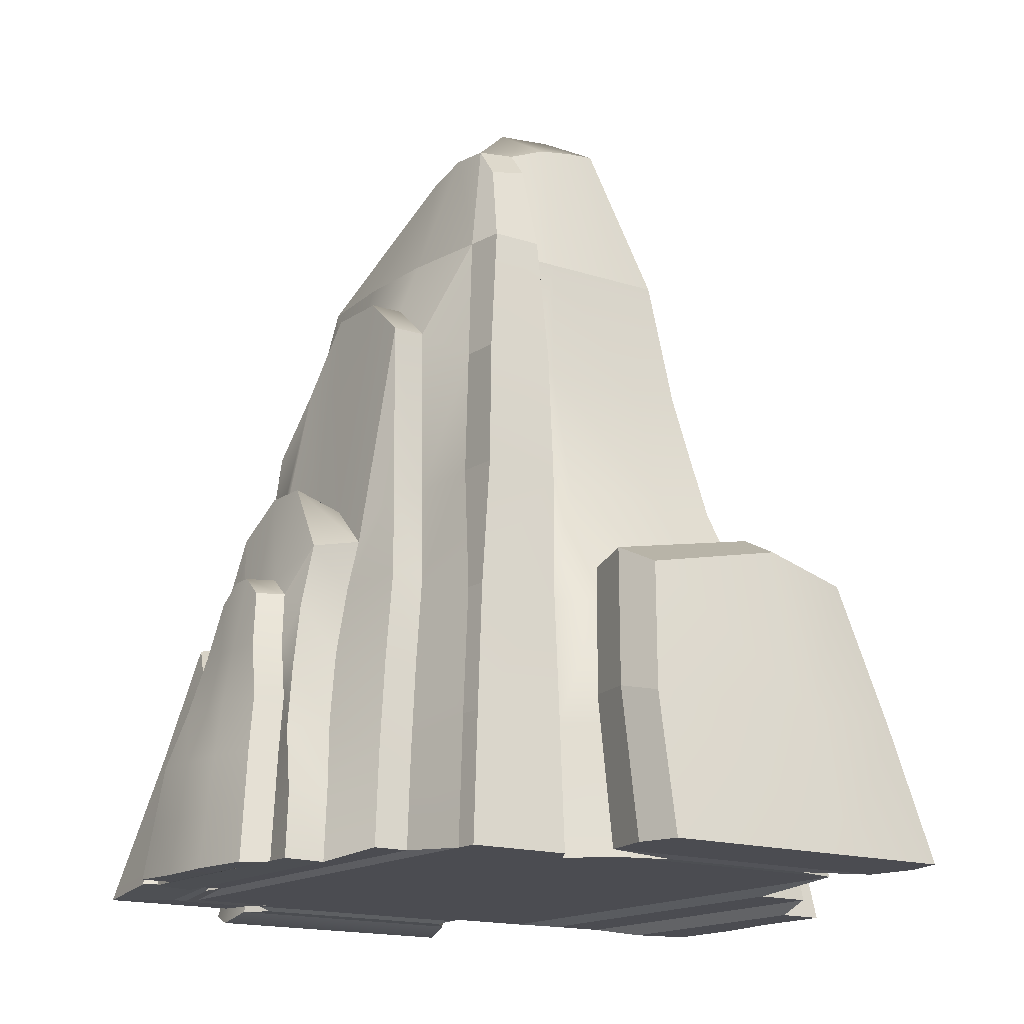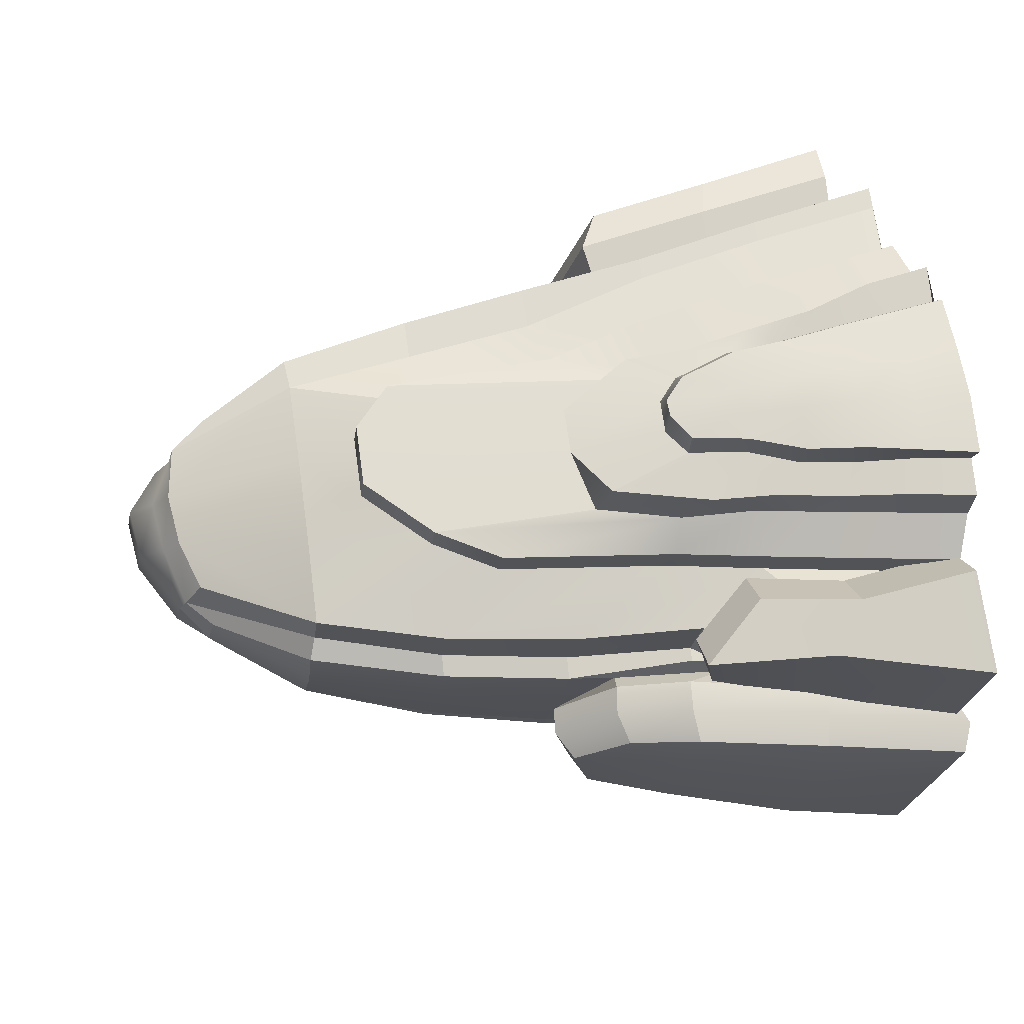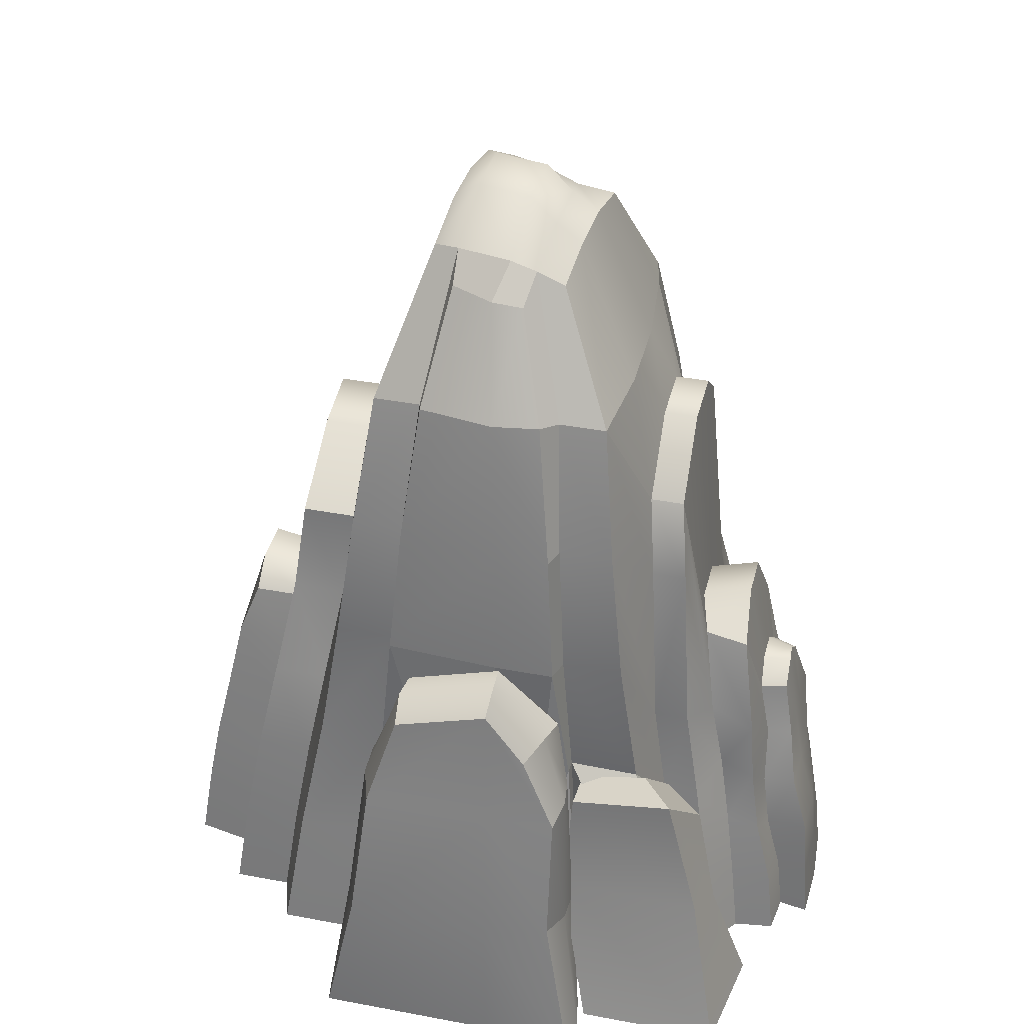
<metadata>
{"format":"obj","ext":"obj","renderer":"f3d","projection":"perspective","resolution":1024,"background":"white","views":[{"elev":-15.5,"azim":12.7,"up":"+Y"},{"elev":26.6,"azim":-100.6,"up":"+Z"},{"elev":38.5,"azim":-118.6,"up":"+Y"}]}
</metadata>
<code>
v 1.806 -0.0402 0.2047
v -0.1996 -0.0402 -1.609
v 0.8987 3.253 0.01634
v -0.1063 3.253 -0.8925
v 0.1063 3.253 0.8925
v -0.8987 3.253 -0.01634
v 0.2412 -0.0402 1.66
v -1.627 -0.0402 -0.03045
v -0.1574 2.768 0.9017
v -0.787 2.622 0.3323
v -1.409 -0.01679 0.2374
v -0.06002 -0.01679 1.458
v -0.2705 2.768 1.027
v -0.9001 2.622 0.4573
v -1.53 -0.01679 0.3705
v -0.1804 -0.01679 1.591
v -0.4436 1.621 1.045
v -1.018 1.795 0.5722
v -1.454 -0.06462 0.5935
v -0.461 -0.06462 1.491
v -0.6239 1.565 1.229
v -1.151 1.74 0.7368
v -1.571 -0.05779 0.7544
v -0.6092 -0.05779 1.624
v -0.7897 1.333 1.175
v -1.101 1.333 0.8935
v -1.442 -0.06103 0.9032
v -0.7306 -0.05762 1.477
v -0.9179 1.333 1.237
v -1.169 1.334 1.011
v -1.56 -0.05618 0.9907
v -0.8629 -0.05762 1.541
v 1.406 -0.07201 -0.2745
v 0.05254 -0.07201 -1.498
v 0.1747 2.312 -0.9091
v 0.887 2.312 -0.2649
v 1.598 -0.07201 -0.4863
v 0.2441 -0.07201 -1.71
v 0.3547 2.312 -1.108
v 1.067 2.312 -0.464
v 1.472 -0.1265 -0.6846
v 0.5239 -0.1265 -1.542
v 0.5705 1.555 -1.104
v 0.9485 1.544 -0.7615
v 1.628 -0.1265 -0.8576
v 0.756 -0.1265 -1.71
v 0.7184 1.555 -1.268
v 1.096 1.544 -0.9249
v 0.6005 4.017 0.1407
v 0.08569 3.911 -0.4369
v -0.4376 3.825 0.00664
v 0.07721 3.91 0.5842
v -1.314 0.4577 0.2392
v -1.434 0.4577 0.3722
v -1.381 0.2942 0.5948
v -1.503 0.2683 0.7577
v -1.389 0.2178 0.9009
v -1.505 0.2219 1.003
v -0.8659 0.2212 1.489
v -0.7336 0.2212 1.425
v -0.6194 0.2683 1.557
v -0.4695 0.2942 1.42
v -0.1917 0.4577 1.496
v -0.07132 0.4577 1.363
v 0.2248 0.6184 1.517
v 1.666 0.6184 0.2014
v 1.336 0.4029 -0.2547
v 1.527 0.4029 -0.4666
v 1.402 0.2258 -0.6858
v 1.559 0.2258 -0.8589
v 0.7642 0.2258 -1.641
v 0.5321 0.2258 -1.473
v 0.2552 0.4049 -1.617
v 0.06365 0.4049 -1.405
v -0.182 0.6184 -1.469
v -1.312 1.277 -0.02423
v -1.201 0.9321 0.238
v -1.32 0.9321 0.3694
v -1.302 0.6529 0.5932
v -1.402 0.5945 0.7263
v -1.307 0.4966 0.8653
v -1.45 0.5001 1.015
v -0.8689 0.5 1.436
v -0.7366 0.5 1.372
v -0.671 0.5945 1.45
v -0.5048 0.6529 1.29
v -0.1988 0.9321 1.384
v -0.07998 0.9321 1.252
v 0.207 1.277 1.349
v 1.489 1.277 0.1931
v 1.259 0.8837 -0.2241
v 1.448 0.8837 -0.4332
v 1.326 0.578 -0.6828
v 1.48 0.578 -0.8538
v 0.7677 0.578 -1.561
v 0.5373 0.578 -1.394
v 0.2645 0.8818 -1.504
v 0.0754 0.8818 -1.295
v -0.1575 1.277 -1.296
v -1.212 1.936 -0.07819
v -1.073 1.407 0.2335
v -1.189 1.407 0.3613
v -1.213 1.012 0.5872
v -1.321 0.9206 0.7233
v -1.248 0.7755 0.8591
v -1.353 0.7782 0.9846
v -0.8673 0.7789 1.377
v -0.7356 0.7789 1.314
v -0.6739 0.9206 1.371
v -0.5051 1.012 1.203
v -0.2008 1.407 1.255
v -0.08513 1.407 1.127
v 0.1358 1.936 1.141
v 1.202 1.936 0.06991
v 1.126 1.359 -0.2297
v 1.31 1.359 -0.433
v 1.169 0.9302 -0.7345
v 1.32 0.9302 -0.9018
v 0.7639 0.9302 -1.465
v 0.5393 0.9302 -1.306
v 0.2713 1.359 -1.372
v 0.08744 1.359 -1.169
v -0.1991 1.936 -1.197
v -1.087 2.594 -0.07588
v -0.9711 2.294 0.2453
v -1.084 2.294 0.3703
v -1.147 1.37 0.5488
v -1.297 1.247 0.7125
v -1.173 1.054 0.9106
v -1.244 1.056 1.016
v -0.8921 1.054 1.347
v -0.7619 1.054 1.284
v -0.6696 1.247 1.281
v -0.4839 1.37 1.091
v -0.247 1.881 1.102
v -0.1337 1.881 0.9771
v 0.121 2.594 1.016
v 1.023 2.594 0.0186
v 1.017 1.836 -0.2265
v 1.198 1.836 -0.4258
v 1.082 1.282 -0.721
v 1.231 1.282 -0.8862
v 0.7599 1.282 -1.371
v 0.539 1.282 -1.214
v 0.3445 1.836 -1.197
v 0.1643 1.836 -0.9977
v -0.1844 2.594 -1.073
v -0.7402 3.253 -0.1916
v -0.3689 3.907 -0.1146
v 0.2184 3.929 0.4494
v 0.3726 3.253 0.598
v 0.4093 2.594 0.6974
v 0.446 1.936 0.7968
v 0.5446 1.277 0.9625
v 0.5953 0.6184 1.094
v 0.6416 -0.0402 1.217
v -1.342 -0.0402 -0.3462
v -1.211 0.6184 -0.3125
v -1.073 1.277 -0.2773
v -1.009 1.936 -0.302
v -0.9061 2.594 -0.2754
v -0.2642 3.937 -0.2033
v 0.3624 4.001 0.3229
v 0.4622 3.253 0.499
v 0.4819 2.594 0.6172
v 0.5948 1.936 0.7413
v 0.7983 1.277 0.9553
v 0.8829 0.6184 1.066
v 0.9497 -0.0402 1.152
v -1.056 -0.0402 -0.662
v -0.2648 3.253 -0.7173
v -0.05492 3.949 -0.3807
v 0.4958 4.013 0.2294
v 0.7402 3.253 0.1916
v 0.8428 2.594 0.2181
v 0.9996 1.936 0.2937
v 1.257 1.277 0.4468
v 1.521 -0.0402 0.5205
v -0.4851 -0.0402 -1.294
v -0.4365 0.6184 -1.168
v -0.3839 1.277 -1.034
v -0.4015 1.936 -0.9734
v -0.3648 2.594 -0.874
v -0.5953 3.253 0.3216
v -0.563 2.959 0.5349
v -0.676 2.959 0.6599
v -0.7922 1.838 0.6919
v -0.9553 1.918 0.8796
v -0.9981 1.431 0.9718
v -1.072 1.426 1.095
v -1.136 1.049 1.124
v -1.189 0.7703 1.144
v -1.267 0.4913 1.192
v -1.304 0.2124 1.197
v -1.342 -0.06662 1.202
v -1.216 -0.06103 1.107
v -1.246 -0.05779 1.049
v -1.119 -0.06462 0.8965
v -1.095 -0.01679 0.7638
v -0.9746 -0.01679 0.6307
v -1.024 -0.0402 0.5155
v -0.601 -0.0402 0.3238
v -0.3154 -0.0402 0.008024
v 0.1185 -0.0402 -0.7477
v 0.4041 -0.0402 -1.063
v 0.5503 -0.07201 -1.048
v 0.7418 -0.07201 -1.26
v 0.8398 -0.1265 -1.256
v 1.072 -0.1265 -1.424
v 1.054 0.2258 -1.379
v 1.03 0.578 -1.324
v 0.9965 0.9302 -1.255
v 0.9613 1.282 -1.185
v 0.8053 1.702 -1.177
v 0.662 1.655 -1.019
v 0.6862 2.572 -0.8083
v 0.5062 2.572 -0.6093
v 0.2287 3.253 -0.5896
v 0.2573 4.024 -0.2444
v 0.1526 4.136 -0.1557
v -0.05668 4.125 0.02175
v -0.1613 4.001 0.1105
v -0.266 3.917 0.1992
v -0.2604 3.253 0.6246
v -0.3217 2.959 0.7531
v -0.4347 2.959 0.8781
v -0.6094 1.838 0.8573
v -0.7785 1.918 1.04
v -0.8709 1.431 1.088
v -0.9994 1.431 1.151
v -1.04 1.054 1.212
v -1.07 0.7755 1.263
v -1.091 0.4966 1.304
v -1.107 0.2178 1.34
v -1.122 -0.06103 1.376
v -0.9899 -0.06103 1.312
v -0.9274 -0.05779 1.337
v -0.7898 -0.06462 1.194
v -0.6601 -0.01679 1.157
v -0.5397 -0.01679 1.024
v -0.4201 -0.0402 1.061
v 0.00268 -0.0402 0.8697
v 0.2883 -0.0402 0.554
v 0.7222 -0.0402 -0.2017
v 1.008 -0.0402 -0.5175
v 0.9781 -0.07201 -0.6614
v 1.17 -0.07201 -0.8732
v 1.156 -0.1265 -0.9704
v 1.312 -0.1265 -1.143
v 1.269 0.2258 -1.121
v 1.217 0.578 -1.091
v 1.155 0.9302 -1.049
v 1.092 1.282 -1.006
v 0.9804 1.702 -1.017
v 0.8371 1.655 -0.8589
v 0.9197 2.63 -0.5971
v 0.7397 2.63 -0.3981
v 0.5637 3.253 -0.2866
v 0.4289 4.06 -0.05184
v 0.3242 4.172 0.03687
v 0.1149 4.16 0.2143
v 0.01026 4.037 0.303
v -0.09439 3.952 0.3917
v -0.6321 3.282 -0.5128
v -0.7621 3.282 -0.3158
v -0.4373 3.77 -0.2285
v -0.3503 3.794 -0.3565
v -1.112 -0.0402 -0.7128
v -1.398 -0.0402 -0.397
v -1.263 0.6184 -0.3617
v -1.125 1.277 -0.3257
v -0.8634 1.936 -0.6242
v -1.066 1.936 -0.4003
v -0.7828 2.594 -0.5733
v -0.9633 2.594 -0.3738
v -0.1394 3.803 -0.4582
v -0.3354 3.282 -0.7525
v -0.4906 0.6184 -1.215
v -0.5413 -0.0402 -1.344
v -0.4373 1.277 -1.082
v -0.4543 1.936 -1.021
v -0.4176 2.594 -0.9217
v 0.4337 3.266 0.7881
v 0.26 3.266 0.9802
v 0.3074 3.775 0.5687
v 0.1723 3.738 0.6987
v 0.2731 2.594 1.154
v 0.5136 2.594 0.8879
v 0.2982 1.936 1.287
v 0.5606 1.936 0.9966
v 0.2943 1.277 1.425
v 0.5829 1.277 1.095
v 0.3141 0.6184 1.591
v 0.6341 0.6184 1.229
v 0.3321 -0.0402 1.742
v 0.6815 -0.0402 1.355
v -1.707 -0.04548 -0.04003
v -1.5 -0.0233 0.2137
v -1.41 0.4261 0.2153
v -1.407 1.202 -0.0339
v -1.305 0.8754 0.215
v -1.436 -0.04548 -0.3391
v -1.311 0.5783 -0.3075
v -1.18 1.202 -0.2747
v -1.768 -0.03463 -0.0374
v -1.422 -0.008194 0.3556
v -1.379 0.5483 0.2212
v -1.408 1.339 -0.03015
v -1.255 1.042 0.2194
v -1.446 -0.03463 -0.3938
v -1.239 0.7088 -0.4093
v -1.125 1.201 -0.2392
v -1.829 0.7088 0.0452
v -2.101 -0.03463 0.01999
v -1.773 -0.008194 0.433
v -1.676 0.5483 0.2695
v -1.664 1.339 -0.03883
v -1.532 1.042 0.2457
v -1.632 -0.03463 -0.4993
v -1.338 0.7088 -0.4754
v -1.264 1.201 -0.3778
v -1.116 -0.0592 -0.7495
v -1.369 -0.0592 -0.4704
v -1.248 0.523 -0.4373
v -1.128 1.105 -0.4044
v -0.8836 1.687 -0.6192
v -1.065 1.687 -0.4222
v -0.5646 0.523 -1.193
v -0.6113 -0.0592 -1.308
v -0.5615 0.9747 -1.032
v -0.5699 1.557 -0.9713
v -1.219 -0.05944 -0.7976
v -1.515 -0.05944 -0.4695
v -1.369 0.6249 -0.4303
v -1.225 1.309 -0.3917
v -0.9518 1.994 -0.6494
v -1.165 1.698 -0.4179
v -0.5692 0.6249 -1.314
v -0.6251 -0.05944 -1.454
v -0.5129 1.309 -1.176
v -0.6335 1.847 -1.001
v -1.443 -0.05944 -1.001
v -1.378 0.6249 -0.9752
v -1.74 -0.05944 -0.6728
v -1.536 0.6249 -0.6821
v -1.242 1.309 -0.8877
v -1.469 1.309 -0.6184
v -1.163 1.922 -0.8404
v -1.296 1.647 -0.6943
v -0.8922 0.6249 -1.511
v -0.85 -0.05944 -1.657
v -0.8224 1.309 -1.36
v -0.8447 1.776 -1.192
v -0.7251 1.854 -1.105
v -1.059 2.007 -0.736
v -1.24 1.708 -0.5378
v -1.362 1.327 -0.4843
v -1.472 0.6092 -0.5368
v -1.653 -0.1084 -0.5508
v -1.342 -0.1084 -0.8948
v -0.7199 -0.1084 -1.583
v -0.7141 0.6092 -1.434
v -0.6503 1.327 -1.284
v 1.507 -0.03786 0.6082
v 1.692 -0.03786 0.4029
v 1.606 0.3903 0.4013
v 1.505 0.8184 0.3957
v 1.347 0.8184 0.5636
v 1.045 0.8184 0.9054
v 1.095 0.3903 0.9667
v 1.135 -0.03786 1.019
v 1.643 -0.02707 0.5511
v 2.008 -0.02707 0.1473
v 1.817 0.7367 0.06631
v 1.588 1.46 0.1346
v 1.299 1.579 0.4545
v 0.7993 1.406 1.093
v 0.8231 0.7367 1.239
v 0.9128 -0.02707 1.358
v 1.845 -0.02707 0.7123
v 2.231 -0.02707 0.2852
v 2.02 0.7367 0.2012
v 1.777 1.508 0.2643
v 1.472 1.628 0.6023
v 0.9399 1.455 1.276
v 0.9722 0.7367 1.432
v 1.072 -0.02707 1.567
v 1.989 -0.02707 0.8689
v 2.35 -0.02707 0.4702
v 2.141 0.6888 0.3817
v 1.823 0.6888 0.8985
v 1.917 1.401 0.4409
v 1.632 1.52 0.7571
v 1.138 1.347 1.388
v 1.167 0.6888 1.533
v 1.268 -0.02707 1.666
f 142 253 254 48
f 49 259 260 173
f 29 230 231 131
f 178 244 245 1
f 147 183 171 4
f 175 138 3 174
f 5 224 225 9
f 6 124 125 10
f 241 7 12 240
f 137 5 9 136
f 9 225 226 13
f 10 125 126 14
f 240 12 16 239
f 136 9 13 135
f 13 226 227 17
f 14 126 127 18
f 239 16 20 238
f 135 13 17 134
f 17 227 228 21
f 18 127 128 22
f 238 20 24 237
f 134 17 21 133
f 21 228 229 25
f 22 128 129 26
f 237 24 28 236
f 133 21 25 132
f 25 229 230 29
f 26 129 130 30
f 236 28 32 235
f 132 25 29 131
f 1 245 246 33
f 147 4 35 146
f 258 3 36 257
f 3 138 139 36
f 33 246 247 37
f 146 35 39 145
f 257 36 40 256
f 36 139 140 40
f 37 247 248 41
f 145 39 43 144
f 256 40 44 255
f 40 140 141 44
f 41 248 249 45
f 144 43 47 143
f 255 44 48 254
f 44 141 142 48
f 3 258 259 49
f 4 171 172 50
f 263 224 5 52
f 174 3 49 173
f 313 314 315 316
f 54 53 11 15
f 55 54 15 19
f 56 55 19 23
f 57 56 23 27
f 58 57 27 31
f 59 234 235 32
f 28 60 59 32
f 24 61 60 28
f 20 62 61 24
f 16 63 62 20
f 12 64 63 16
f 7 65 64 12
f 388 389 390 391
f 67 66 1 33
f 68 67 33 37
f 69 68 37 41
f 70 69 41 45
f 45 249 250 70
f 42 72 71 46
f 38 73 72 42
f 34 74 73 38
f 2 75 74 34
f 2 179 180 75
f 317 313 316 318
f 78 77 53 54
f 79 78 54 55
f 80 79 55 56
f 81 80 56 57
f 82 81 57 58
f 83 233 234 59
f 60 84 83 59
f 61 85 84 60
f 62 86 85 61
f 63 87 86 62
f 64 88 87 63
f 65 89 88 64
f 391 390 392 393
f 91 90 66 67
f 92 91 67 68
f 93 92 68 69
f 94 93 69 70
f 70 250 251 94
f 72 96 95 71
f 73 97 96 72
f 74 98 97 73
f 75 99 98 74
f 75 180 181 99
f 100 76 77 101
f 102 101 77 78
f 103 102 78 79
f 104 103 79 80
f 105 104 80 81
f 106 105 81 82
f 107 232 233 83
f 84 108 107 83
f 85 109 108 84
f 86 110 109 85
f 87 111 110 86
f 88 112 111 87
f 89 113 112 88
f 177 90 114 176
f 115 114 90 91
f 116 115 91 92
f 117 116 92 93
f 118 117 93 94
f 94 251 252 118
f 96 120 119 95
f 97 121 120 96
f 98 122 121 97
f 99 123 122 98
f 99 181 182 123
f 124 100 101 125
f 126 125 101 102
f 127 126 102 103
f 128 127 103 104
f 129 128 104 105
f 130 129 105 106
f 131 231 232 107
f 108 132 131 107
f 109 133 132 108
f 110 134 133 109
f 111 135 134 110
f 112 136 135 111
f 113 137 136 112
f 176 114 138 175
f 139 138 114 115
f 140 139 115 116
f 141 140 116 117
f 142 141 117 118
f 118 252 253 142
f 120 144 143 119
f 121 145 144 120
f 122 146 145 121
f 123 147 146 122
f 123 182 183 147
f 148 6 51 149
f 150 262 263 52
f 284 283 285 286
f 287 288 283 284
f 289 290 288 287
f 291 292 290 289
f 293 294 292 291
f 295 296 294 293
f 7 241 242 156
f 320 319 314 313
f 321 320 313 317
f 160 159 76 100
f 161 160 100 124
f 148 161 124 6
f 264 265 266 267
f 163 261 262 150
f 151 164 163 150
f 152 165 164 151
f 153 166 165 152
f 154 167 166 153
f 155 168 167 154
f 156 169 168 155
f 156 242 243 169
f 343 342 344 345
f 346 343 345 347
f 348 346 347 349
f 274 272 273 275
f 264 274 275 265
f 267 276 277 264
f 163 173 260 261
f 164 174 173 163
f 175 174 164 165
f 176 175 165 166
f 177 176 166 167
f 391 393 394 395
f 388 391 395 396
f 243 244 178 169
f 343 350 351 342
f 346 352 350 343
f 348 353 352 346
f 274 282 281 272
f 264 277 282 274
f 184 6 10 185
f 186 185 10 14
f 187 186 14 18
f 188 187 18 22
f 189 188 22 26
f 190 189 26 30
f 191 190 30 130
f 192 191 130 106
f 193 192 106 82
f 194 193 82 58
f 195 194 58 31
f 27 196 195 31
f 23 197 196 27
f 19 198 197 23
f 15 199 198 19
f 11 200 199 15
f 8 201 200 11
f 202 201 8 157
f 203 202 157 170
f 170 179 204 203
f 205 204 179 2
f 206 205 2 34
f 207 206 34 38
f 208 207 38 42
f 209 208 42 46
f 210 209 46 71
f 211 210 71 95
f 212 211 95 119
f 213 212 119 143
f 214 213 143 47
f 43 215 214 47
f 39 216 215 43
f 35 217 216 39
f 4 218 217 35
f 219 218 4 50
f 220 219 50 172
f 220 172 162 221
f 222 221 162 149
f 223 222 149 51
f 6 184 223 51
f 224 184 185 225
f 226 225 185 186
f 227 226 186 187
f 228 227 187 188
f 229 228 188 189
f 230 229 189 190
f 231 230 190 191
f 232 231 191 192
f 233 232 192 193
f 234 233 193 194
f 235 234 194 195
f 196 236 235 195
f 197 237 236 196
f 198 238 237 197
f 199 239 238 198
f 200 240 239 199
f 201 241 240 200
f 242 241 201 202
f 243 242 202 203
f 203 204 244 243
f 245 244 204 205
f 246 245 205 206
f 247 246 206 207
f 248 247 207 208
f 249 248 208 209
f 250 249 209 210
f 251 250 210 211
f 252 251 211 212
f 253 252 212 213
f 254 253 213 214
f 215 255 254 214
f 216 256 255 215
f 217 257 256 216
f 218 258 257 217
f 259 258 218 219
f 260 259 219 220
f 260 220 221 261
f 262 261 221 222
f 263 262 222 223
f 223 184 224 263
f 148 149 266 265
f 149 162 267 266
f 170 157 269 268
f 157 158 270 269
f 158 159 271 270
f 159 160 273 271
f 160 161 275 273
f 161 148 265 275
f 162 172 276 267
f 172 171 277 276
f 180 179 279 278
f 179 170 268 279
f 181 180 278 280
f 182 181 280 281
f 183 182 281 282
f 171 183 282 277
f 151 150 285 283
f 150 52 286 285
f 52 5 284 286
f 152 151 283 288
f 5 137 287 284
f 153 152 288 290
f 137 113 289 287
f 154 153 290 292
f 113 89 291 289
f 155 154 292 294
f 89 65 293 291
f 7 156 296 295
f 156 155 294 296
f 65 7 295 293
f 8 11 298 297
f 11 53 299 298
f 53 77 301 299
f 77 76 300 301
f 158 157 302 303
f 157 8 297 302
f 159 158 303 304
f 76 159 304 300
f 297 298 306 305
f 298 299 307 306
f 299 301 309 307
f 301 300 308 309
f 303 302 310 311
f 302 297 305 310
f 304 303 311 312
f 300 304 312 308
f 305 306 315 314
f 306 307 316 315
f 307 309 318 316
f 309 308 317 318
f 311 310 319 320
f 310 305 314 319
f 312 311 320 321
f 308 312 321 317
f 268 269 323 322
f 269 270 324 323
f 270 271 325 324
f 271 273 327 325
f 273 272 326 327
f 278 279 329 328
f 279 268 322 329
f 280 278 328 330
f 272 281 331 326
f 281 280 330 331
f 322 323 333 332
f 323 324 334 333
f 324 325 335 334
f 325 327 337 335
f 327 326 336 337
f 328 329 339 338
f 329 322 332 339
f 330 328 338 340
f 326 331 341 336
f 331 330 340 341
f 332 333 359 360
f 333 334 358 359
f 334 335 357 358
f 335 337 356 357
f 337 336 355 356
f 338 339 361 362
f 339 332 360 361
f 340 338 362 363
f 336 341 354 355
f 341 340 363 354
f 355 354 353 348
f 356 355 348 349
f 357 356 349 347
f 358 357 347 345
f 359 358 345 344
f 360 359 344 342
f 361 360 342 351
f 362 361 351 350
f 363 362 350 352
f 354 363 352 353
f 178 1 365 364
f 1 66 366 365
f 66 90 367 366
f 90 177 368 367
f 177 167 369 368
f 167 168 370 369
f 168 169 371 370
f 169 178 364 371
f 364 365 373 372
f 365 366 374 373
f 366 367 375 374
f 367 368 376 375
f 368 369 377 376
f 369 370 378 377
f 370 371 379 378
f 371 364 372 379
f 372 373 381 380
f 373 374 382 381
f 374 375 383 382
f 375 376 384 383
f 376 377 385 384
f 377 378 386 385
f 378 379 387 386
f 379 372 380 387
f 380 381 389 388
f 381 382 390 389
f 382 383 392 390
f 383 384 393 392
f 384 385 394 393
f 385 386 395 394
f 386 387 396 395
f 387 380 388 396

</code>
